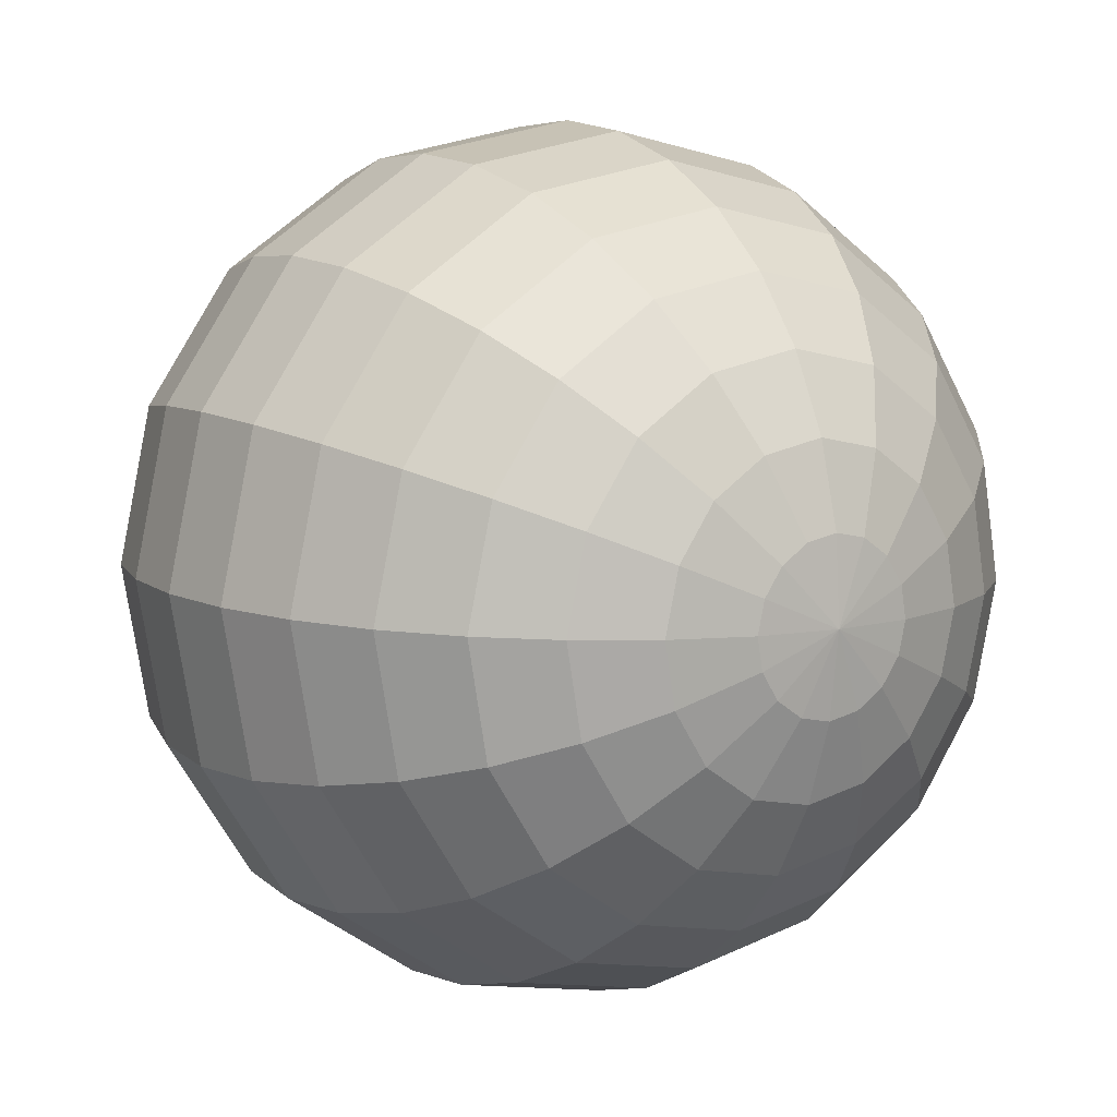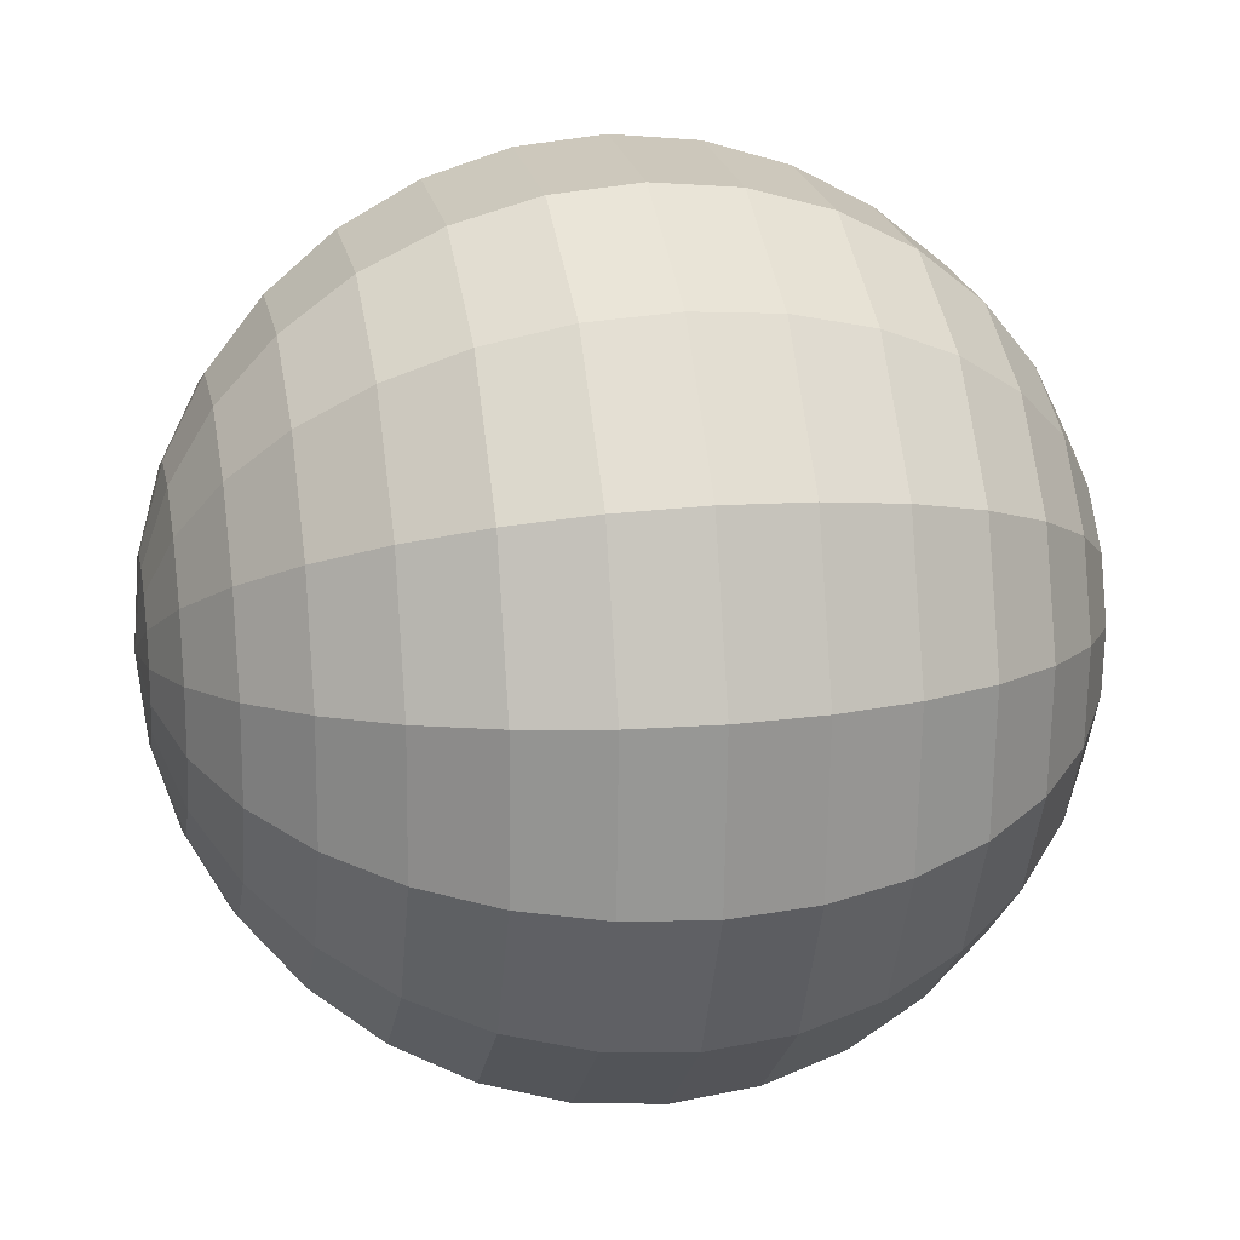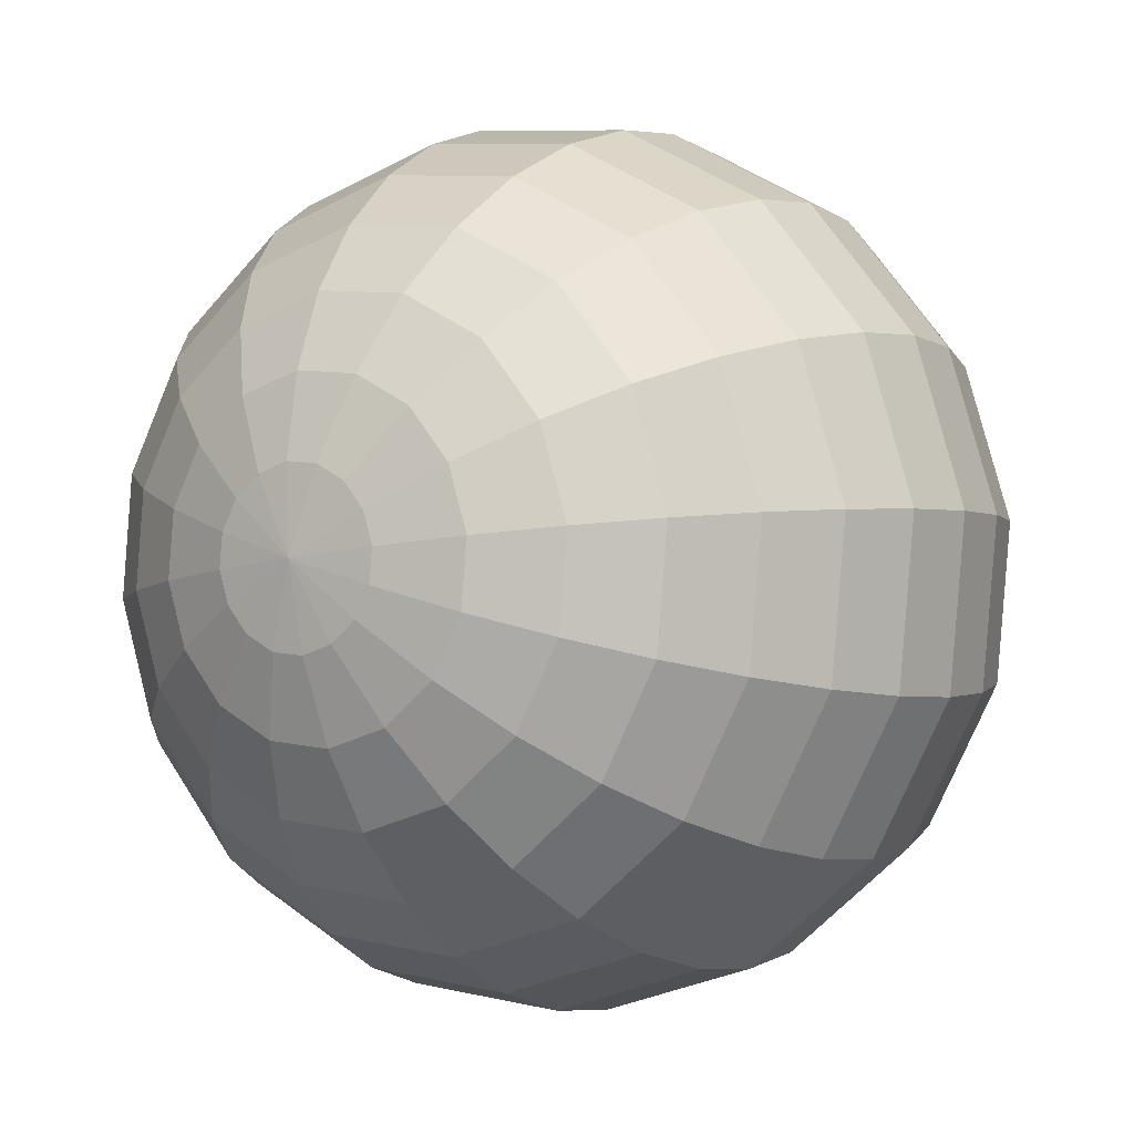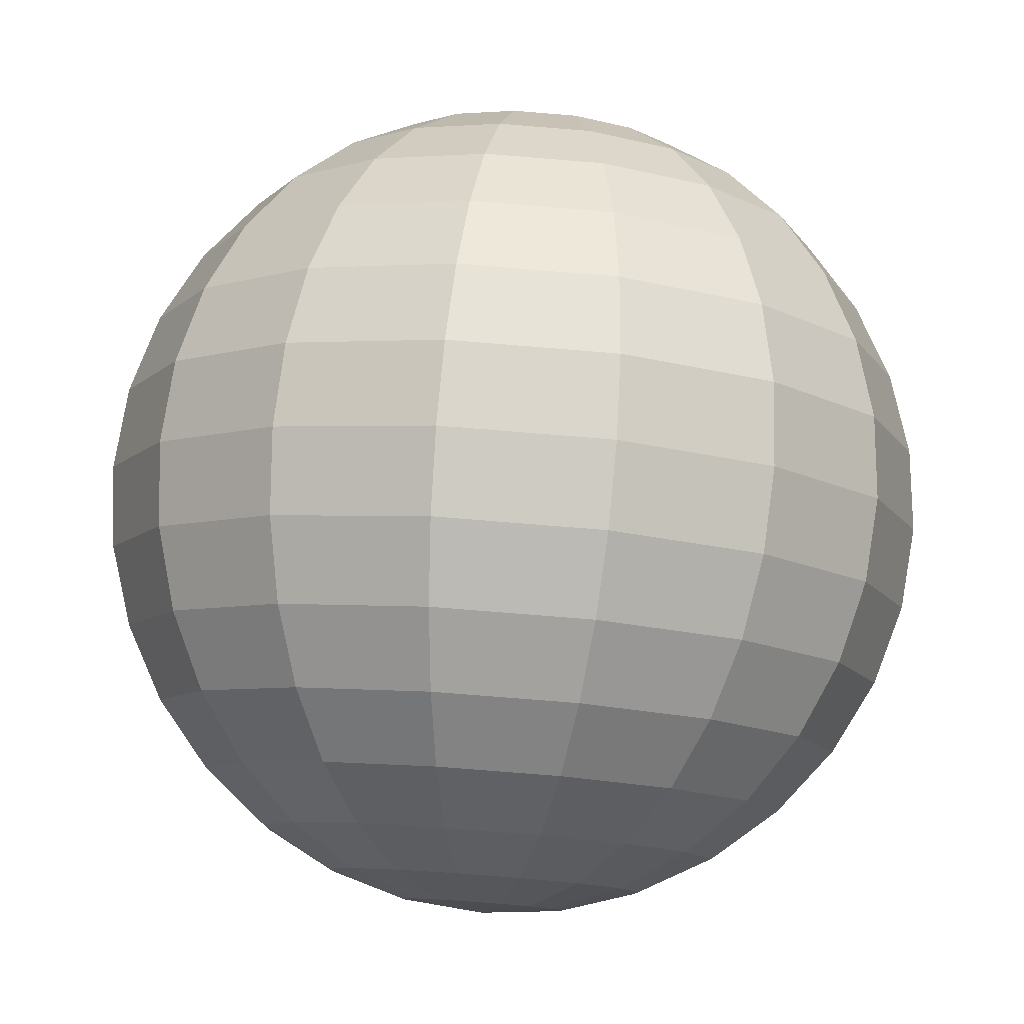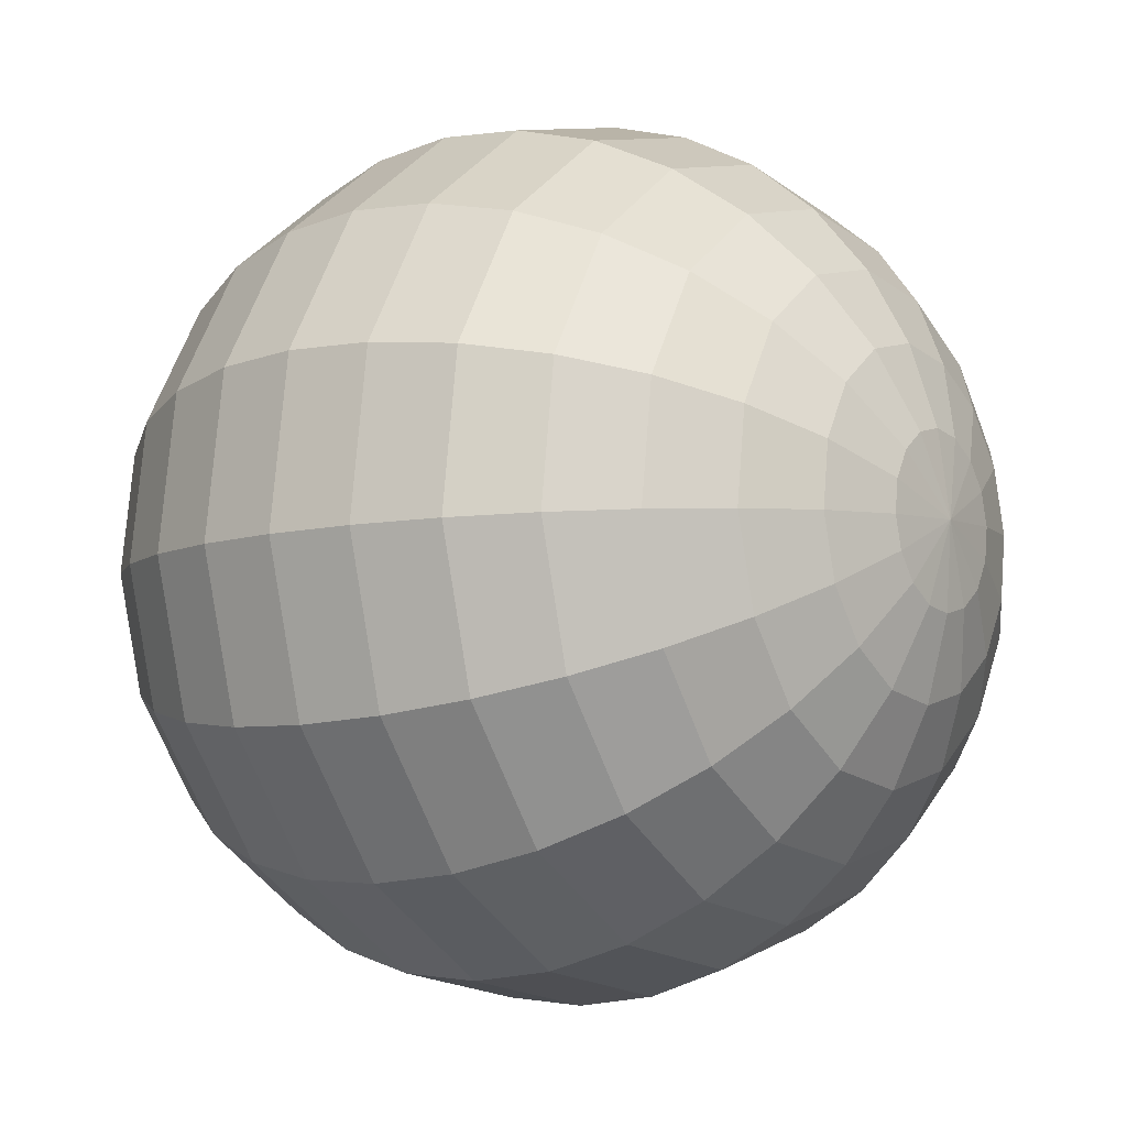
<metadata>
{"format":"obj","ext":"obj","renderer":"f3d","projection":"perspective","resolution":1024,"background":"white","views":[{"elev":22.6,"azim":-157.3,"up":"+Z"},{"elev":-48.2,"azim":143.5,"up":"+Z"},{"elev":37.5,"azim":-37.5,"up":"+Y"},{"elev":69.5,"azim":62.3,"up":"+Z"},{"elev":-70.6,"azim":31.3,"up":"+Y"}]}
</metadata>
<code>
o Sphere.008_Sphere.1008
v -1.482 0.1846 1.099
v -1.395 -0.0434 1.312
v -1.335 -0.1235 1.355
v -1.262 -0.2006 1.381
v -1.179 -0.2717 1.389
v -1.09 -0.334 1.379
v -0.9057 -0.4232 1.305
v -0.8178 -0.4467 1.244
v -0.7373 -0.4547 1.171
v -0.6672 -0.447 1.087
v -0.6103 -0.4237 0.9969
v -0.5687 -0.3859 0.9031
v -1.502 0.1608 1.071
v -1.511 0.06688 1.126
v -1.501 -0.03128 1.173
v -1.471 -0.1299 1.21
v -1.424 -0.2253 1.235
v -1.361 -0.3137 1.248
v -1.284 -0.3917 1.248
v -1.197 -0.4563 1.235
v -1.103 -0.5052 1.209
v -1.005 -0.5363 1.172
v -0.9071 -0.5484 1.124
v -0.8132 -0.5412 1.069
v -0.7269 -0.5149 1.007
v -0.6514 -0.4705 0.9416
v -0.5897 -0.4097 0.8749
v -1.518 0.1491 1.033
v -1.541 0.04407 1.052
v -1.545 -0.06439 1.065
v -1.527 -0.1721 1.073
v -1.49 -0.2748 1.074
v -1.434 -0.3687 1.069
v -1.362 -0.4501 1.058
v -1.276 -0.5159 1.041
v -1.18 -0.5636 1.019
v -1.078 -0.5913 0.9925
v -0.9727 -0.598 0.9631
v -0.869 -0.5834 0.9317
v -0.7707 -0.5481 0.8994
v -0.6816 -0.4933 0.8674
v -0.605 -0.4214 0.8371
v -1.525 0.1515 0.9911
v -1.556 0.04875 0.97
v -1.566 -0.05759 0.9465
v -1.554 -0.1634 0.9216
v -1.522 -0.2647 0.8962
v -1.469 -0.3574 0.8713
v -1.399 -0.4381 0.8479
v -1.314 -0.5037 0.8268
v -1.218 -0.5516 0.809
v -1.113 -0.58 0.7949
v -1.004 -0.5878 0.7853
v -0.896 -0.5747 0.7804
v -0.7919 -0.5413 0.7805
v -0.6962 -0.4887 0.7856
v -0.6125 -0.419 0.7954
v -1.524 0.1676 0.9519
v -1.553 0.08022 0.8929
v -1.561 -0.01192 0.8346
v -1.548 -0.1053 0.7792
v -1.515 -0.1963 0.7288
v -1.462 -0.2815 0.6853
v -1.391 -0.3575 0.6504
v -1.306 -0.4215 0.6255
v -1.21 -0.471 0.6115
v -1.106 -0.5041 0.6089
v -0.9976 -0.5195 0.6179
v -0.8902 -0.5166 0.6381
v -0.7874 -0.4956 0.6687
v -0.693 -0.4572 0.7085
v -0.6109 -0.4029 0.7561
v -1.513 0.1948 0.921
v -1.532 0.1337 0.8324
v -1.532 0.06569 0.7468
v -1.511 -0.006514 0.6674
v -1.47 -0.08016 0.5973
v -1.412 -0.1524 0.5392
v -1.339 -0.2205 0.4954
v -1.253 -0.2818 0.4674
v -1.157 -0.334 0.4564
v -1.056 -0.375 0.4628
v -0.9532 -0.4033 0.4864
v -0.8525 -0.4178 0.5263
v -0.7577 -0.418 0.5808
v -0.6726 -0.4037 0.648
v -0.6005 -0.3757 0.7252
v -1.496 0.2291 0.9033
v -1.498 0.201 0.7977
v -1.481 0.1634 0.6963
v -1.447 0.1178 0.6032
v -1.395 0.06608 0.5218
v -1.329 0.01008 0.4553
v -1.25 -0.04801 0.4063
v -1.162 -0.1059 0.3765
v -1.069 -0.1615 0.3673
v -0.9726 -0.2125 0.3789
v -0.878 -0.2571 0.4109
v -0.7885 -0.2935 0.462
v -0.7075 -0.3203 0.5304
v -0.638 -0.3364 0.6132
v -0.5828 -0.3414 0.7075
v -1.473 0.2653 0.9014
v -1.454 0.2719 0.7939
v -1.418 0.2663 0.6909
v -1.366 0.2489 0.5963
v -1.301 0.2201 0.5137
v -1.224 0.1813 0.4463
v -1.139 0.1337 0.3967
v -1.049 0.07936 0.3668
v -0.9571 0.02025 0.3578
v -0.8676 -0.04134 0.3699
v -0.7835 -0.103 0.4028
v -0.7081 -0.1624 0.4552
v -0.6443 -0.2173 0.525
v -0.5945 -0.2655 0.6095
v -0.5606 -0.3052 0.7056
v -1.45 0.2978 0.9156
v -1.409 0.3356 0.8218
v -1.352 0.3589 0.7314
v -1.282 0.3666 0.6478
v -1.201 0.3586 0.5743
v -1.113 0.3351 0.5136
v -1.021 0.297 0.4682
v -0.9289 0.2459 0.4397
v -0.8397 0.1836 0.4293
v -0.757 0.1125 0.4373
v -0.684 0.03542 0.4634
v -0.6235 -0.04471 0.5067
v -0.5778 -0.1248 0.5654
v -0.5487 -0.2018 0.6374
v -0.5373 -0.2727 0.7198
v -0.5441 -0.3349 0.8095
v -1.475 0.2468 1.009
v -1.429 0.3216 0.9438
v -1.367 0.3824 0.8771
v -1.292 0.4268 0.8116
v -1.206 0.4531 0.7499
v -1.112 0.4603 0.6943
v -1.014 0.4482 0.647
v -0.9159 0.4171 0.6098
v -0.8215 0.3682 0.5841
v -0.7343 0.3036 0.5708
v -0.6577 0.2256 0.5706
v -0.5946 0.1372 0.5834
v -0.5475 0.04182 0.6088
v -0.5181 -0.05683 0.6456
v -0.5076 -0.155 0.6927
v -0.5163 -0.2489 0.748
v -1.414 0.3333 0.9816
v -1.337 0.4052 0.9513
v -1.248 0.4599 0.9193
v -1.15 0.4953 0.887
v -1.046 0.5099 0.8556
v -0.941 0.5032 0.8262
v -0.8386 0.4755 0.8
v -0.7426 0.4278 0.778
v -0.657 0.362 0.761
v -0.5849 0.2806 0.7498
v -0.5291 0.1867 0.7447
v -0.4917 0.08397 0.7459
v -0.4743 -0.02371 0.7534
v -0.4774 -0.1322 0.7669
v -0.501 -0.2372 0.7858
v -1.406 0.3309 1.023
v -1.323 0.4006 1.033
v -1.227 0.4531 1.038
v -1.123 0.4866 1.038
v -1.014 0.4997 1.033
v -0.9057 0.4919 1.024
v -0.8011 0.4635 1.01
v -0.7044 0.4156 0.9919
v -0.6195 0.35 0.9708
v -0.5496 0.2693 0.9474
v -0.4973 0.1766 0.9225
v -0.4647 0.07531 0.8971
v -0.453 -0.03051 0.8722
v -0.4628 -0.1369 0.8487
v -0.4935 -0.2396 0.8276
v -1.408 0.3148 1.063
v -1.326 0.3691 1.11
v -1.231 0.4075 1.15
v -1.129 0.4285 1.181
v -1.021 0.4314 1.201
v -0.9133 0.416 1.21
v -0.8091 0.3829 1.207
v -0.7126 0.3334 1.193
v -0.6275 0.2694 1.168
v -0.5571 0.1934 1.133
v -0.5041 0.1082 1.09
v -0.4705 0.01718 1.039
v -0.4576 -0.07619 0.9841
v -0.4659 -0.1683 0.9258
v -0.4951 -0.2557 0.8668
v -1.418 0.2876 1.093
v -1.346 0.3156 1.171
v -1.261 0.3299 1.238
v -1.166 0.3297 1.292
v -1.066 0.3152 1.332
v -0.9626 0.2869 1.356
v -0.8615 0.2459 1.362
v -0.766 0.1937 1.351
v -0.6799 0.1324 1.323
v -0.6065 0.06431 1.279
v -0.5485 -0.007946 1.221
v -0.5082 -0.08159 1.151
v -0.4873 -0.1538 1.072
v -0.4863 -0.2218 0.9863
v -0.5055 -0.2829 0.8977
v -1.436 0.2533 1.111
v -1.381 0.2483 1.205
v -1.311 0.2322 1.288
v -1.23 0.2054 1.357
v -1.141 0.169 1.408
v -1.046 0.1244 1.44
v -0.9502 0.07339 1.451
v -0.8564 0.01783 1.442
v -0.7686 -0.0401 1.412
v -0.69 -0.09818 1.363
v -0.6237 -0.1542 1.297
v -0.5722 -0.206 1.216
v -0.5375 -0.2515 1.122
v -0.5209 -0.2891 1.021
v -0.5232 -0.3172 0.9154
v -1.458 0.2171 1.113
v -1.424 0.1774 1.209
v -1.375 0.1292 1.294
v -1.311 0.07434 1.364
v -1.235 0.01492 1.416
v -1.151 -0.04677 1.449
v -1.062 -0.1084 1.461
v -0.9702 -0.1675 1.452
v -0.8801 -0.2218 1.422
v -0.7951 -0.2694 1.372
v -0.7183 -0.3083 1.305
v -0.6526 -0.337 1.222
v -0.6007 -0.3544 1.128
v -0.5645 -0.36 1.025
v -0.5453 -0.3534 0.9173
v -1.47 0.1137 1.181
v -1.441 0.03671 1.253
v -0.9975 -0.3851 1.351
f 2 17 3
f 10 24 25
f 4 17 18
f 10 26 11
f 4 19 5
f 12 26 27
f 5 20 6
f 1 134 13
f 133 12 27
f 242 20 21
f 240 13 14
f 242 22 7
f 241 14 15
f 7 23 8
f 241 16 2
f 9 23 24
f 15 31 16
f 23 39 24
f 16 32 17
f 25 39 40
f 17 33 18
f 25 41 26
f 18 34 19
f 27 41 42
f 20 34 35
f 13 134 28
f 133 27 42
f 21 35 36
f 14 28 29
f 21 37 22
f 14 30 15
f 22 38 23
f 35 49 50
f 28 134 43
f 133 42 57
f 35 51 36
f 28 44 29
f 36 52 37
f 29 45 30
f 38 52 53
f 30 46 31
f 38 54 39
f 31 47 32
f 40 54 55
f 32 48 33
f 40 56 41
f 33 49 34
f 41 57 42
f 53 69 54
f 46 62 47
f 55 69 70
f 47 63 48
f 55 71 56
f 48 64 49
f 56 72 57
f 50 64 65
f 43 134 58
f 133 57 72
f 50 66 51
f 43 59 44
f 51 67 52
f 44 60 45
f 52 68 53
f 45 61 46
f 58 134 73
f 133 72 87
f 65 81 66
f 58 74 59
f 66 82 67
f 59 75 60
f 67 83 68
f 60 76 61
f 68 84 69
f 62 76 77
f 70 84 85
f 63 77 78
f 70 86 71
f 63 79 64
f 71 87 72
f 65 79 80
f 76 92 77
f 85 99 100
f 78 92 93
f 85 101 86
f 79 93 94
f 86 102 87
f 80 94 95
f 73 134 88
f 133 87 102
f 80 96 81
f 73 89 74
f 81 97 82
f 74 90 75
f 82 98 83
f 75 91 76
f 84 98 99
f 95 111 96
f 89 103 104
f 96 112 97
f 89 105 90
f 98 112 113
f 90 106 91
f 98 114 99
f 92 106 107
f 100 114 115
f 93 107 108
f 100 116 101
f 94 108 109
f 101 117 102
f 95 109 110
f 88 134 103
f 133 102 117
f 115 129 130
f 108 122 123
f 115 131 116
f 108 124 109
f 116 132 117
f 110 124 125
f 103 134 118
f 133 117 132
f 110 126 111
f 104 118 119
f 111 127 112
f 104 120 105
f 112 128 113
f 105 121 106
f 114 128 129
f 106 122 107
f 126 144 127
f 119 137 120
f 127 145 128
f 120 138 121
f 129 145 146
f 121 139 122
f 130 146 147
f 123 139 140
f 130 148 131
f 123 141 124
f 132 148 149
f 125 141 142
f 118 134 135
f 133 132 149
f 125 143 126
f 118 136 119
f 147 163 148
f 140 156 141
f 149 163 164
f 142 156 157
f 135 134 150
f 133 149 164
f 142 158 143
f 135 151 136
f 143 159 144
f 136 152 137
f 145 159 160
f 137 153 138
f 145 161 146
f 138 154 139
f 147 161 162
f 139 155 140
f 151 167 152
f 159 175 160
f 152 168 153
f 160 176 161
f 153 169 154
f 162 176 177
f 154 170 155
f 162 178 163
f 155 171 156
f 164 178 179
f 157 171 172
f 150 134 165
f 133 164 179
f 157 173 158
f 151 165 166
f 158 174 159
f 170 186 171
f 179 193 194
f 172 186 187
f 165 134 180
f 133 179 194
f 172 188 173
f 165 181 166
f 173 189 174
f 166 182 167
f 174 190 175
f 167 183 168
f 175 191 176
f 168 184 169
f 177 191 192
f 169 185 170
f 177 193 178
f 189 205 190
f 182 198 183
f 191 205 206
f 183 199 184
f 192 206 207
f 184 200 185
f 192 208 193
f 185 201 186
f 194 208 209
f 187 201 202
f 180 134 195
f 133 194 209
f 187 203 188
f 180 196 181
f 188 204 189
f 181 197 182
f 209 223 224
f 202 216 217
f 195 134 210
f 133 209 224
f 202 218 203
f 196 210 211
f 203 219 204
f 196 212 197
f 204 220 205
f 197 213 198
f 205 221 206
f 198 214 199
f 207 221 222
f 199 215 200
f 207 223 208
f 200 216 201
f 212 228 213
f 220 236 221
f 213 229 214
f 222 236 237
f 214 230 215
f 222 238 223
f 215 231 216
f 224 238 239
f 217 231 232
f 210 134 225
f 133 224 239
f 217 233 218
f 211 225 226
f 218 234 219
f 211 227 212
f 219 235 220
f 232 5 6
f 225 134 1
f 133 239 12
f 233 6 242
f 226 1 240
f 233 7 234
f 226 241 227
f 234 8 235
f 227 2 228
f 235 9 236
f 229 2 3
f 236 10 237
f 230 3 4
f 237 11 238
f 230 5 231
f 238 12 239
f 2 16 17
f 10 9 24
f 4 3 17
f 10 25 26
f 4 18 19
f 12 11 26
f 5 19 20
f 242 6 20
f 240 1 13
f 242 21 22
f 241 240 14
f 7 22 23
f 241 15 16
f 9 8 23
f 15 30 31
f 23 38 39
f 16 31 32
f 25 24 39
f 17 32 33
f 25 40 41
f 18 33 34
f 27 26 41
f 20 19 34
f 21 20 35
f 14 13 28
f 21 36 37
f 14 29 30
f 22 37 38
f 35 34 49
f 35 50 51
f 28 43 44
f 36 51 52
f 29 44 45
f 38 37 52
f 30 45 46
f 38 53 54
f 31 46 47
f 40 39 54
f 32 47 48
f 40 55 56
f 33 48 49
f 41 56 57
f 53 68 69
f 46 61 62
f 55 54 69
f 47 62 63
f 55 70 71
f 48 63 64
f 56 71 72
f 50 49 64
f 50 65 66
f 43 58 59
f 51 66 67
f 44 59 60
f 52 67 68
f 45 60 61
f 65 80 81
f 58 73 74
f 66 81 82
f 59 74 75
f 67 82 83
f 60 75 76
f 68 83 84
f 62 61 76
f 70 69 84
f 63 62 77
f 70 85 86
f 63 78 79
f 71 86 87
f 65 64 79
f 76 91 92
f 85 84 99
f 78 77 92
f 85 100 101
f 79 78 93
f 86 101 102
f 80 79 94
f 80 95 96
f 73 88 89
f 81 96 97
f 74 89 90
f 82 97 98
f 75 90 91
f 84 83 98
f 95 110 111
f 89 88 103
f 96 111 112
f 89 104 105
f 98 97 112
f 90 105 106
f 98 113 114
f 92 91 106
f 100 99 114
f 93 92 107
f 100 115 116
f 94 93 108
f 101 116 117
f 95 94 109
f 115 114 129
f 108 107 122
f 115 130 131
f 108 123 124
f 116 131 132
f 110 109 124
f 110 125 126
f 104 103 118
f 111 126 127
f 104 119 120
f 112 127 128
f 105 120 121
f 114 113 128
f 106 121 122
f 126 143 144
f 119 136 137
f 127 144 145
f 120 137 138
f 129 128 145
f 121 138 139
f 130 129 146
f 123 122 139
f 130 147 148
f 123 140 141
f 132 131 148
f 125 124 141
f 125 142 143
f 118 135 136
f 147 162 163
f 140 155 156
f 149 148 163
f 142 141 156
f 142 157 158
f 135 150 151
f 143 158 159
f 136 151 152
f 145 144 159
f 137 152 153
f 145 160 161
f 138 153 154
f 147 146 161
f 139 154 155
f 151 166 167
f 159 174 175
f 152 167 168
f 160 175 176
f 153 168 169
f 162 161 176
f 154 169 170
f 162 177 178
f 155 170 171
f 164 163 178
f 157 156 171
f 157 172 173
f 151 150 165
f 158 173 174
f 170 185 186
f 179 178 193
f 172 171 186
f 172 187 188
f 165 180 181
f 173 188 189
f 166 181 182
f 174 189 190
f 167 182 183
f 175 190 191
f 168 183 184
f 177 176 191
f 169 184 185
f 177 192 193
f 189 204 205
f 182 197 198
f 191 190 205
f 183 198 199
f 192 191 206
f 184 199 200
f 192 207 208
f 185 200 201
f 194 193 208
f 187 186 201
f 187 202 203
f 180 195 196
f 188 203 204
f 181 196 197
f 209 208 223
f 202 201 216
f 202 217 218
f 196 195 210
f 203 218 219
f 196 211 212
f 204 219 220
f 197 212 213
f 205 220 221
f 198 213 214
f 207 206 221
f 199 214 215
f 207 222 223
f 200 215 216
f 212 227 228
f 220 235 236
f 213 228 229
f 222 221 236
f 214 229 230
f 222 237 238
f 215 230 231
f 224 223 238
f 217 216 231
f 217 232 233
f 211 210 225
f 218 233 234
f 211 226 227
f 219 234 235
f 232 231 5
f 233 232 6
f 226 225 1
f 233 242 7
f 226 240 241
f 234 7 8
f 227 241 2
f 235 8 9
f 229 228 2
f 236 9 10
f 230 229 3
f 237 10 11
f 230 4 5
f 238 11 12

</code>
